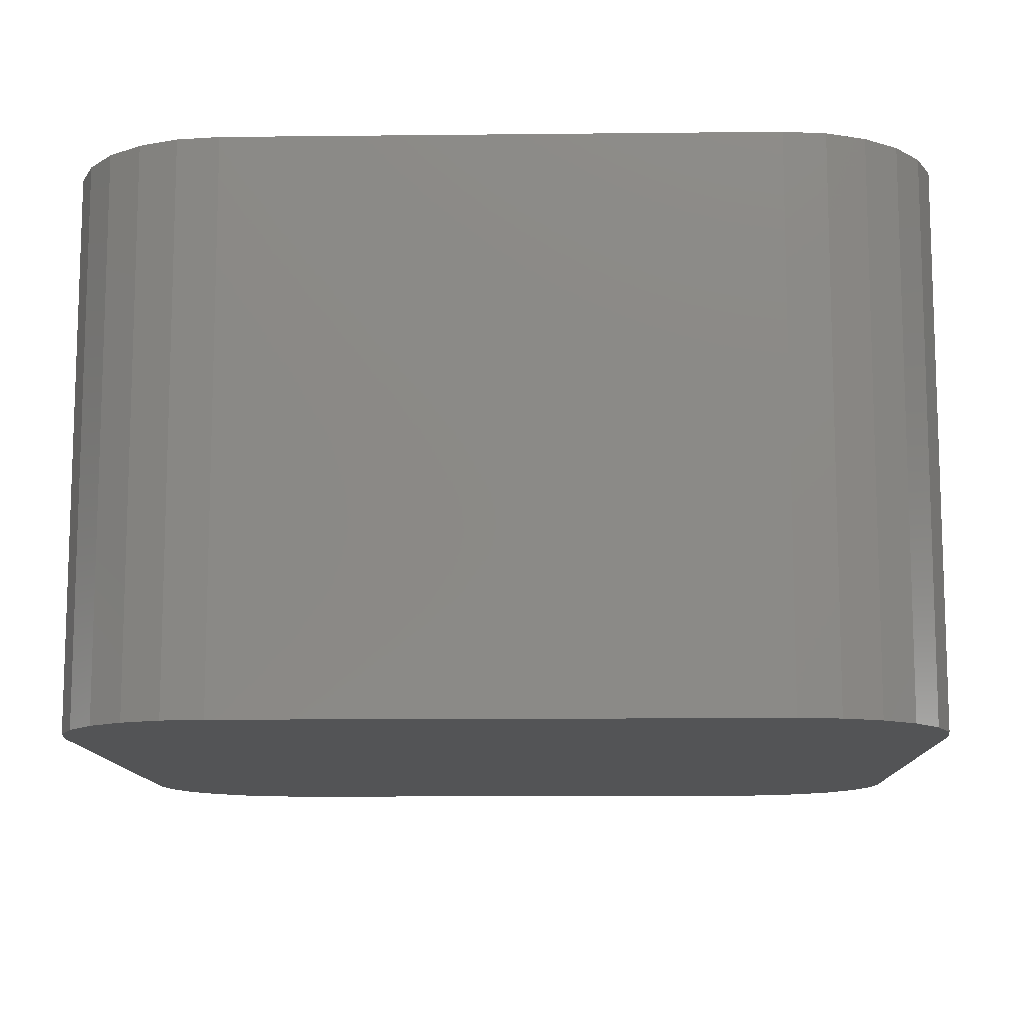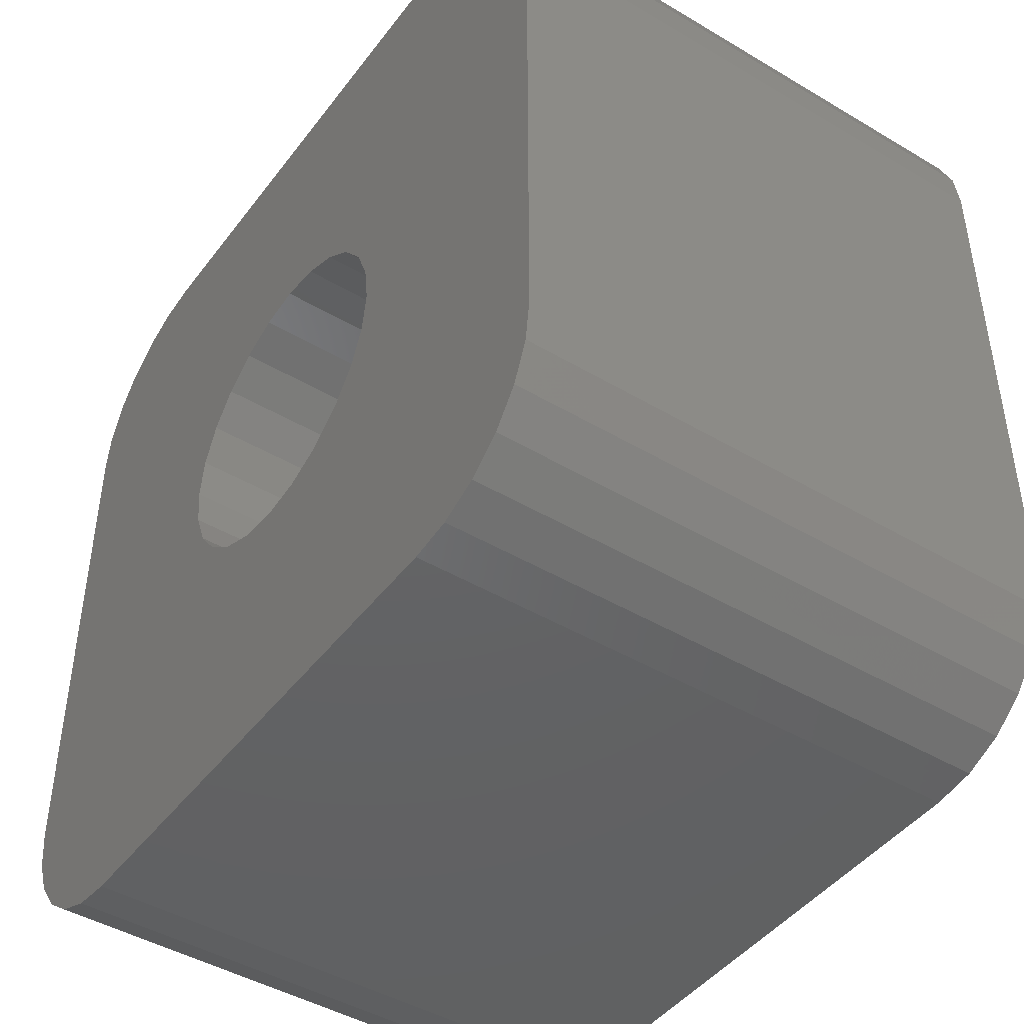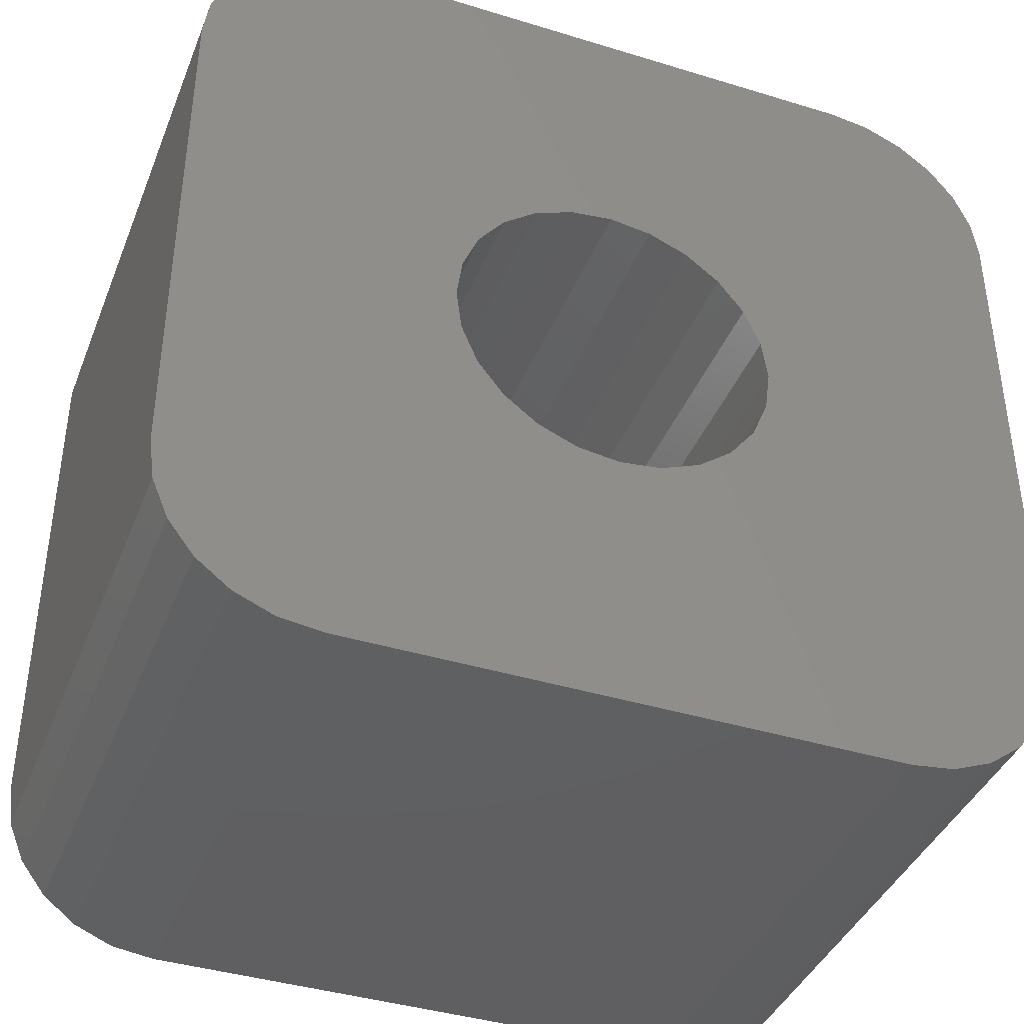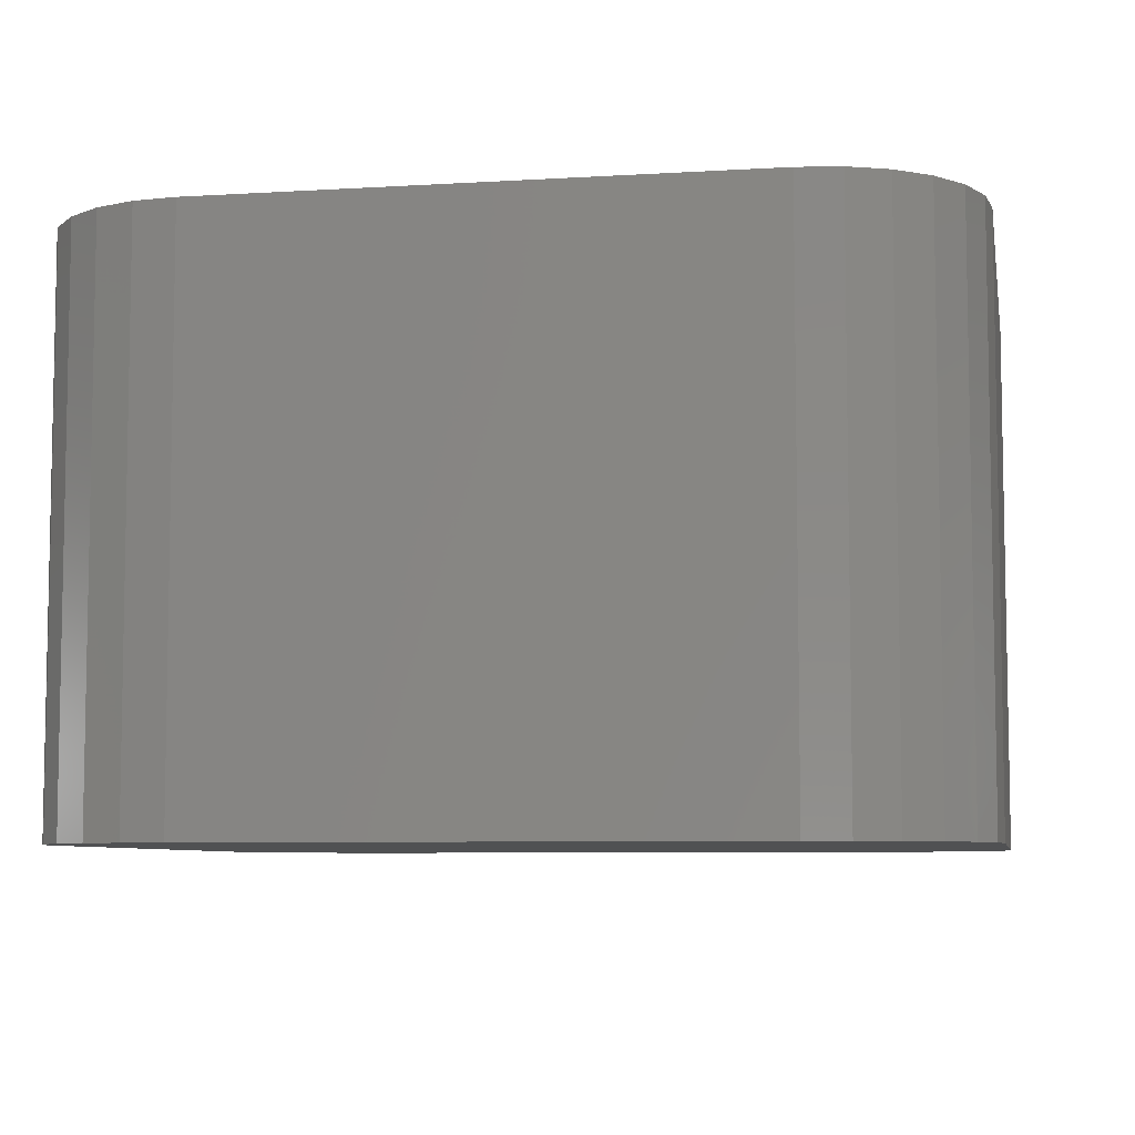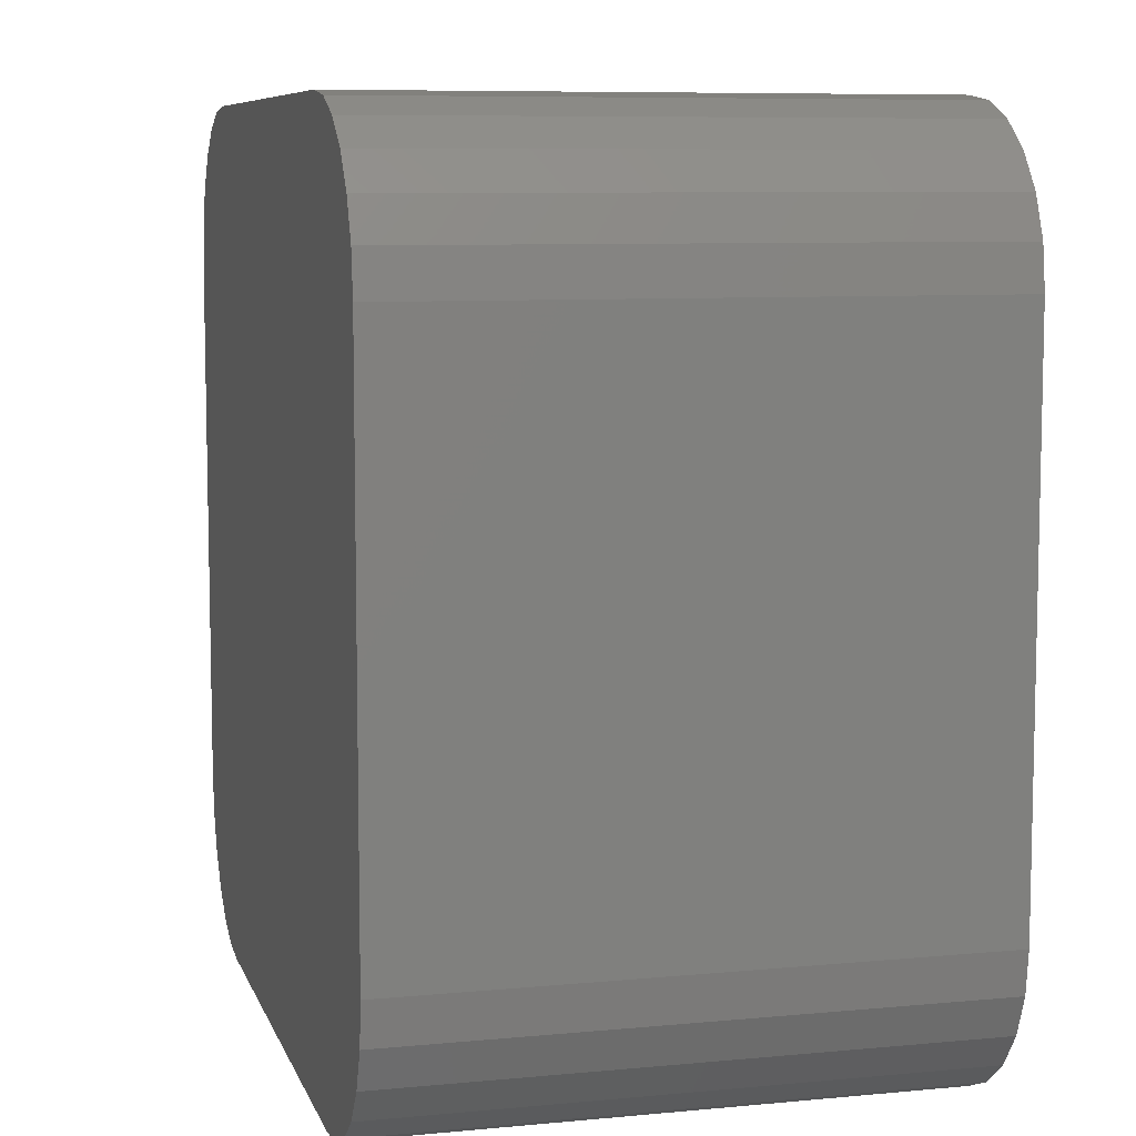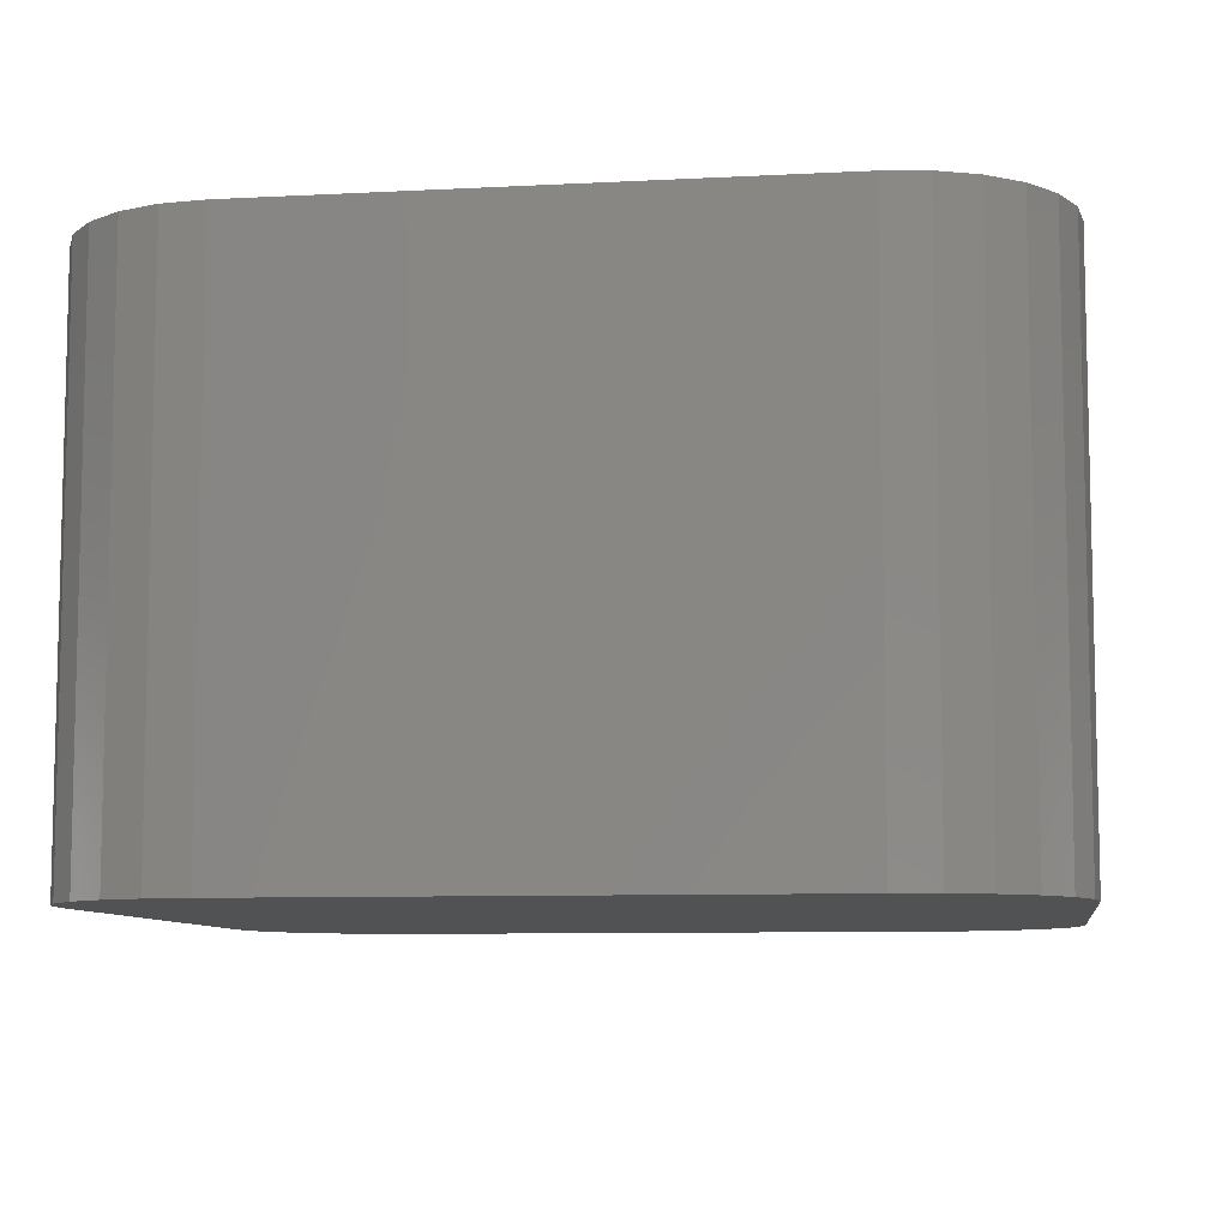
<metadata>
{"format":"stl","ext":"stl","renderer":"f3d","projection":"perspective","resolution":1024,"background":"white","views":[{"elev":-11.6,"azim":-88.5,"up":"+Z"},{"elev":-44.9,"azim":55.4,"up":"+Y"},{"elev":-40.2,"azim":-20.7,"up":"+Y"},{"elev":-6.9,"azim":10.2,"up":"+Z"},{"elev":8.0,"azim":-104.8,"up":"+Y"},{"elev":-8.4,"azim":-81.8,"up":"+Z"}]}
</metadata>
<code>
# stl→obj: 104 verts, 204 faces
v 19.5 18.12 13
v 18.9 18.9 0
v 18.9 18.9 13
v 19.5 18.12 0
v 17.22 19.87 0
v 16.25 20 13
v 17.22 19.87 13
v 16.25 20 0
v 0.5024 18.12 0
v 1.098 18.9 13
v 1.098 18.9 0
v 0.5024 18.12 13
v 1.098 1.098 0
v 0.5024 1.875 13
v 0.5024 1.875 0
v 1.098 1.098 13
v 1.875 0.5024 0
v 2.779 0.1278 13
v 1.875 0.5024 13
v 2.779 0.1278 0
v 3.75 20 13
v 3.75 20 0
v 16.25 0 0
v 17.22 0.1278 13
v 16.25 0 13
v 17.22 0.1278 0
v 2.779 19.87 0
v 1.875 19.5 13
v 2.779 19.87 13
v 1.875 19.5 0
v 0.1278 2.779 13
v 0.1278 2.779 0
v 3.75 0 0
v 3.75 0 13
v 0 16.25 0
v 0.1278 17.22 13
v 0.1278 17.22 0
v 0 16.25 13
v 0 3.75 13
v 0 3.75 0
v 18.12 19.5 13
v 18.12 19.5 0
v 18.12 0.5024 0
v 18.9 1.098 13
v 18.12 0.5024 13
v 18.9 1.098 0
v 19.87 2.779 13
v 20 3.75 0
v 20 3.75 13
v 19.87 2.779 0
v 20 16.25 0
v 20 16.25 13
v 19.5 1.875 0
v 19.87 17.22 0
v 19.5 1.875 13
v 19.87 17.22 13
v 13.75 10 13
v 13.62 9.029 13
v 13.25 8.125 13
v 12.65 7.348 13
v 12.65 12.65 13
v 13.62 10.97 13
v 13.25 11.88 13
v 11.88 13.25 13
v 10.97 13.62 13
v 10 13.75 13
v 9.029 13.62 13
v 8.125 13.25 13
v 6.752 11.88 13
v 6.378 10.97 13
v 7.348 12.65 13
v 11.88 6.752 13
v 10.97 6.378 13
v 10 6.25 13
v 9.029 6.378 13
v 8.125 6.752 13
v 7.348 7.348 13
v 6.25 10 13
v 6.752 8.125 13
v 6.378 9.029 13
v 13.62 10.97 3
v 13.25 11.88 3
v 13.75 10 3
v 12.65 12.65 3
v 6.752 11.88 3
v 6.378 10.97 3
v 12.65 7.348 3
v 13.25 8.125 3
v 6.752 8.125 3
v 7.348 7.348 3
v 11.88 13.25 3
v 7.348 12.65 3
v 6.378 9.029 3
v 11.88 6.752 3
v 10.97 6.378 3
v 10 13.75 3
v 10.97 13.62 3
v 10 6.25 3
v 13.62 9.029 3
v 9.029 6.378 3
v 6.25 10 3
v 9.029 13.62 3
v 8.125 13.25 3
v 8.125 6.752 3
f 1 2 3
f 2 1 4
f 5 6 7
f 6 5 8
f 9 10 11
f 10 9 12
f 13 14 15
f 14 13 16
f 17 18 19
f 18 17 20
f 8 21 6
f 21 8 22
f 23 24 25
f 24 23 26
f 27 28 29
f 28 27 30
f 15 31 32
f 31 15 14
f 33 25 34
f 25 33 23
f 13 19 16
f 19 13 17
f 35 36 37
f 36 35 38
f 32 39 40
f 39 32 31
f 2 41 3
f 41 2 42
f 30 10 28
f 10 30 11
f 43 44 45
f 44 43 46
f 42 7 41
f 7 42 5
f 47 48 49
f 48 47 50
f 26 45 24
f 45 26 43
f 49 51 52
f 51 49 48
f 23 48 50
f 48 23 51
f 23 50 53
f 8 51 23
f 23 53 46
f 51 8 54
f 23 46 43
f 54 8 4
f 23 43 26
f 4 8 2
f 2 8 42
f 42 8 5
f 33 8 23
f 33 22 8
f 40 33 20
f 33 40 22
f 40 20 17
f 35 22 40
f 40 17 13
f 22 35 27
f 40 13 15
f 27 35 30
f 40 15 32
f 30 35 11
f 11 35 9
f 9 35 37
f 44 53 55
f 53 44 46
f 40 38 35
f 38 40 39
f 37 12 9
f 12 37 36
f 20 34 18
f 34 20 33
f 52 54 56
f 54 52 51
f 55 50 47
f 50 55 53
f 22 29 21
f 29 22 27
f 56 4 1
f 4 56 54
f 6 52 56
f 52 57 49
f 6 56 1
f 58 49 57
f 6 1 3
f 59 49 58
f 6 3 41
f 60 49 59
f 6 41 7
f 25 49 60
f 52 6 61
f 49 25 47
f 47 25 55
f 52 62 57
f 52 63 62
f 52 61 63
f 6 64 61
f 6 65 64
f 6 66 65
f 21 66 6
f 66 21 67
f 67 21 68
f 69 38 70
f 71 38 69
f 38 71 21
f 68 21 71
f 55 25 44
f 44 25 45
f 45 25 24
f 72 25 60
f 73 25 72
f 74 25 73
f 34 74 75
f 34 75 76
f 34 76 77
f 70 38 78
f 74 34 25
f 39 77 79
f 39 79 80
f 39 78 38
f 38 21 29
f 78 39 80
f 38 29 28
f 77 39 34
f 38 28 10
f 34 39 18
f 38 10 12
f 18 39 19
f 38 12 36
f 19 39 16
f 16 39 14
f 14 39 31
f 81 63 82
f 63 81 62
f 83 62 81
f 62 83 57
f 82 61 84
f 61 82 63
f 70 85 69
f 85 70 86
f 87 59 88
f 59 87 60
f 77 89 79
f 89 77 90
f 91 61 64
f 61 91 84
f 69 92 71
f 92 69 85
f 79 93 80
f 93 79 89
f 94 73 72
f 73 94 95
f 96 65 66
f 65 96 97
f 95 74 73
f 74 95 98
f 88 58 99
f 58 88 59
f 98 75 74
f 75 98 100
f 80 101 78
f 101 80 93
f 102 66 67
f 66 102 96
f 103 67 68
f 67 103 102
f 99 57 83
f 57 99 58
f 87 72 60
f 72 87 94
f 100 76 75
f 76 100 104
f 78 86 70
f 86 78 101
f 81 99 83
f 82 99 81
f 82 88 99
f 84 88 82
f 84 87 88
f 91 87 84
f 91 94 87
f 97 94 91
f 97 95 94
f 96 95 97
f 96 98 95
f 102 98 96
f 102 100 98
f 103 100 102
f 103 104 100
f 92 104 103
f 92 90 104
f 85 90 92
f 85 89 90
f 86 89 85
f 86 93 89
f 93 86 101
f 92 68 71
f 68 92 103
f 97 64 65
f 64 97 91
f 104 77 76
f 77 104 90

</code>
